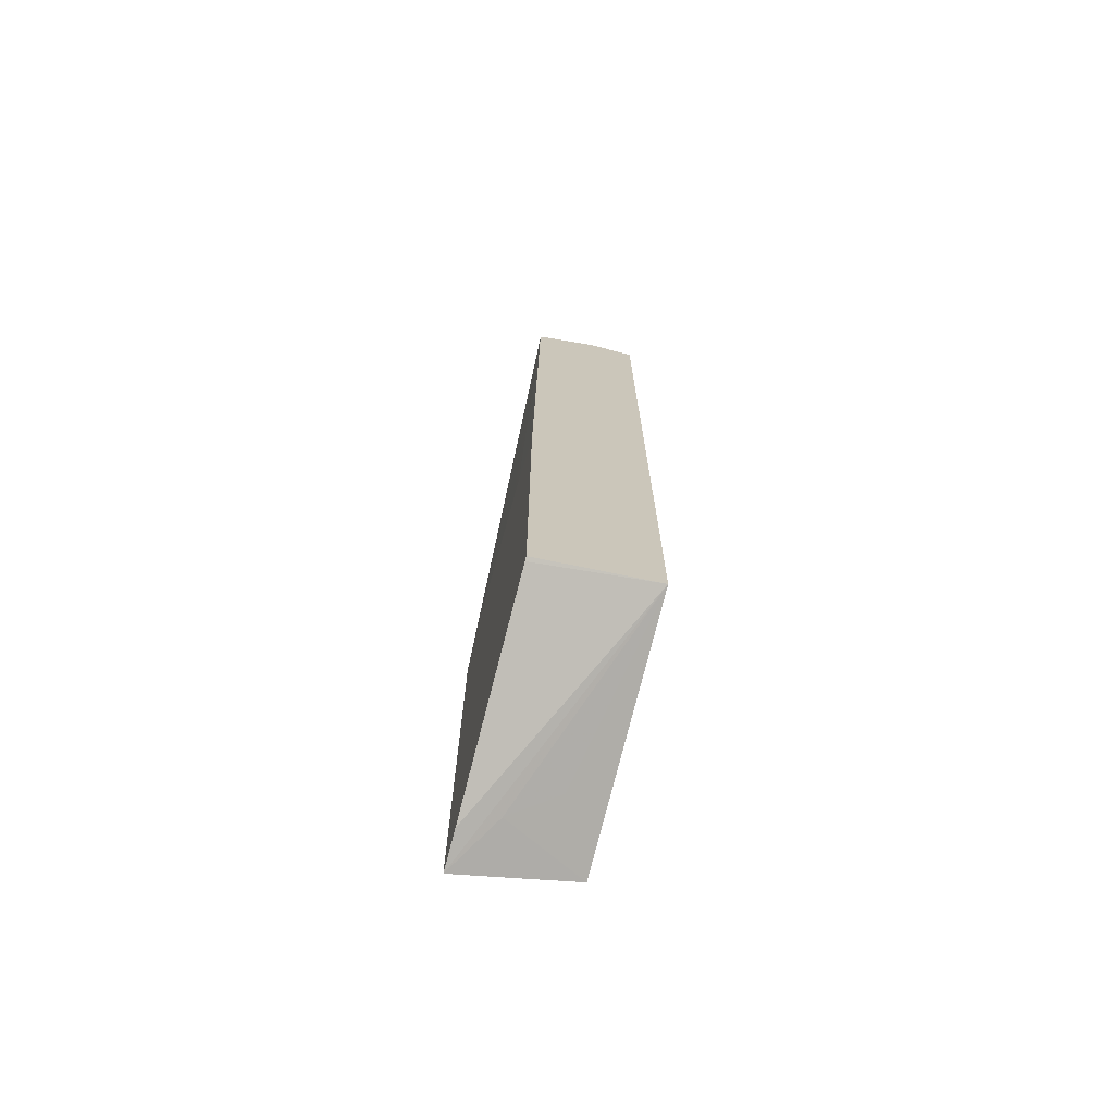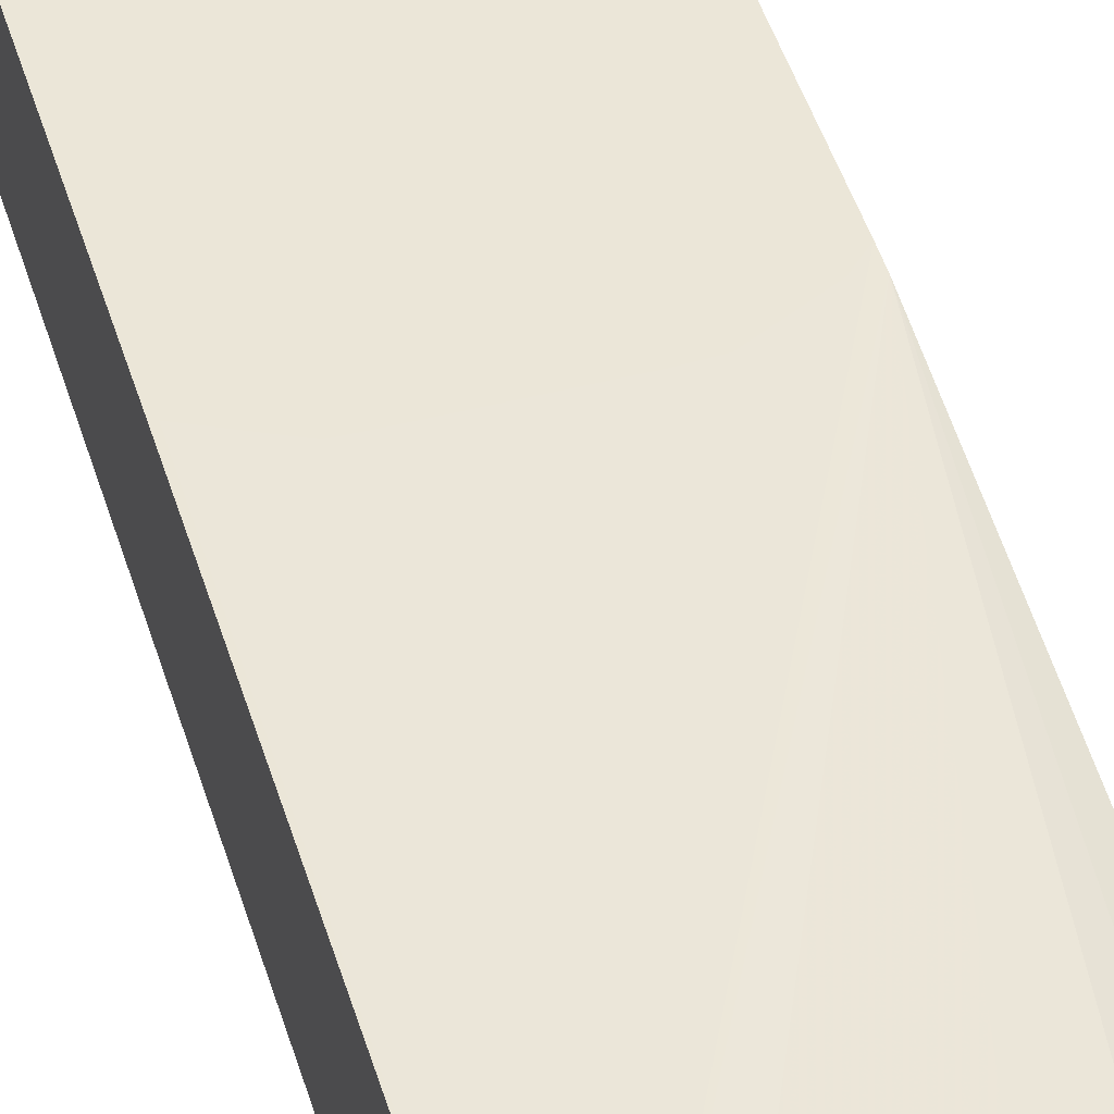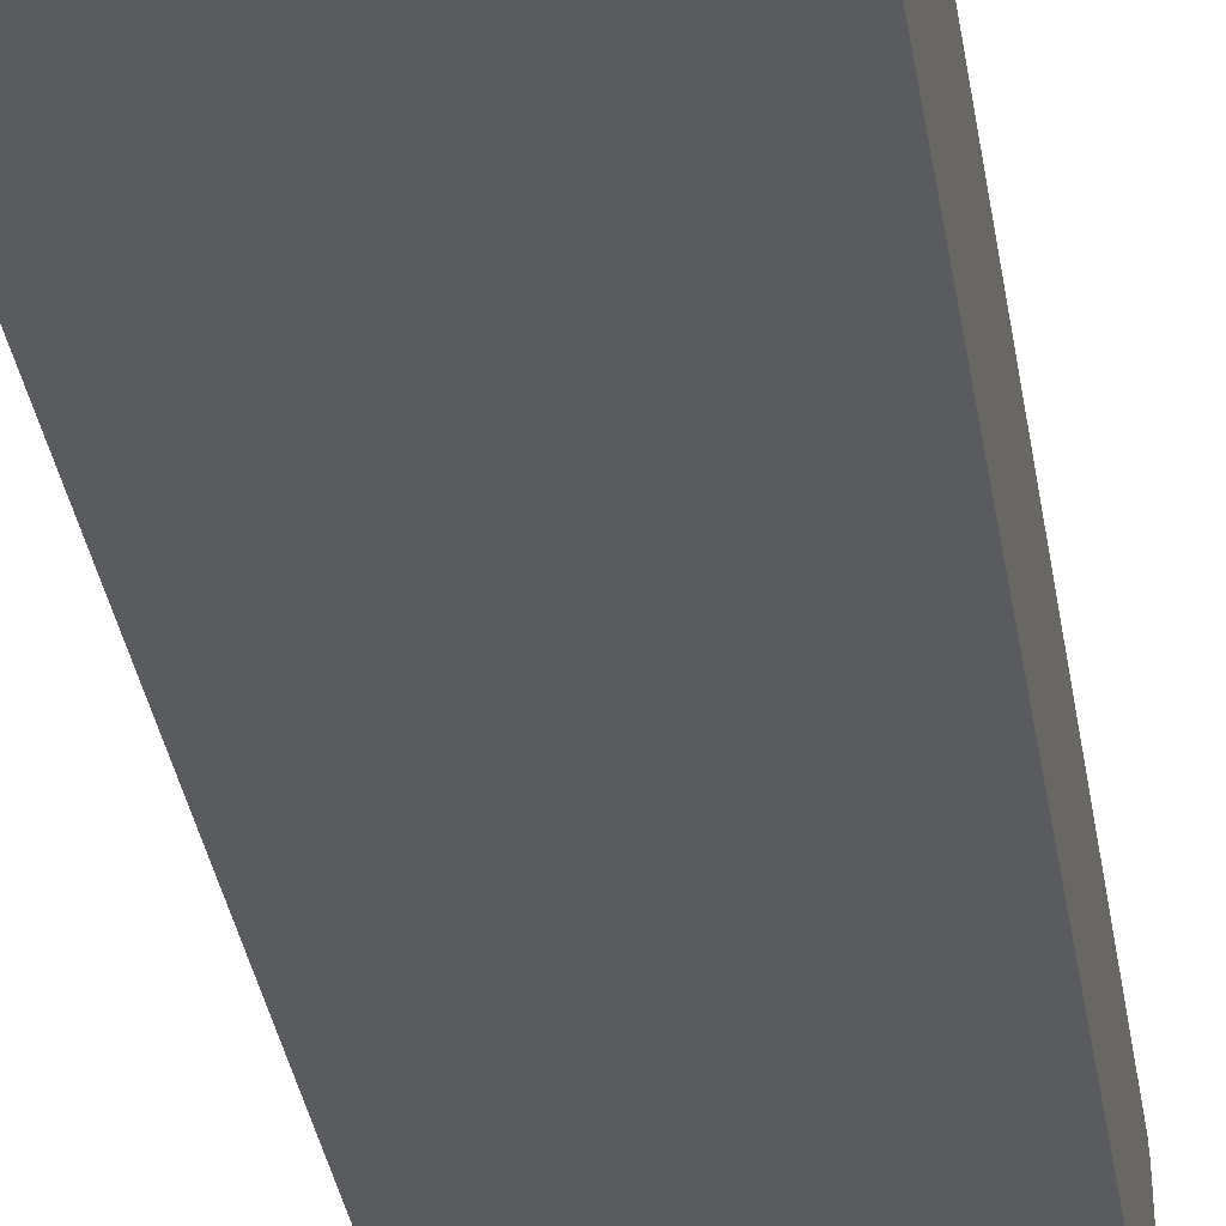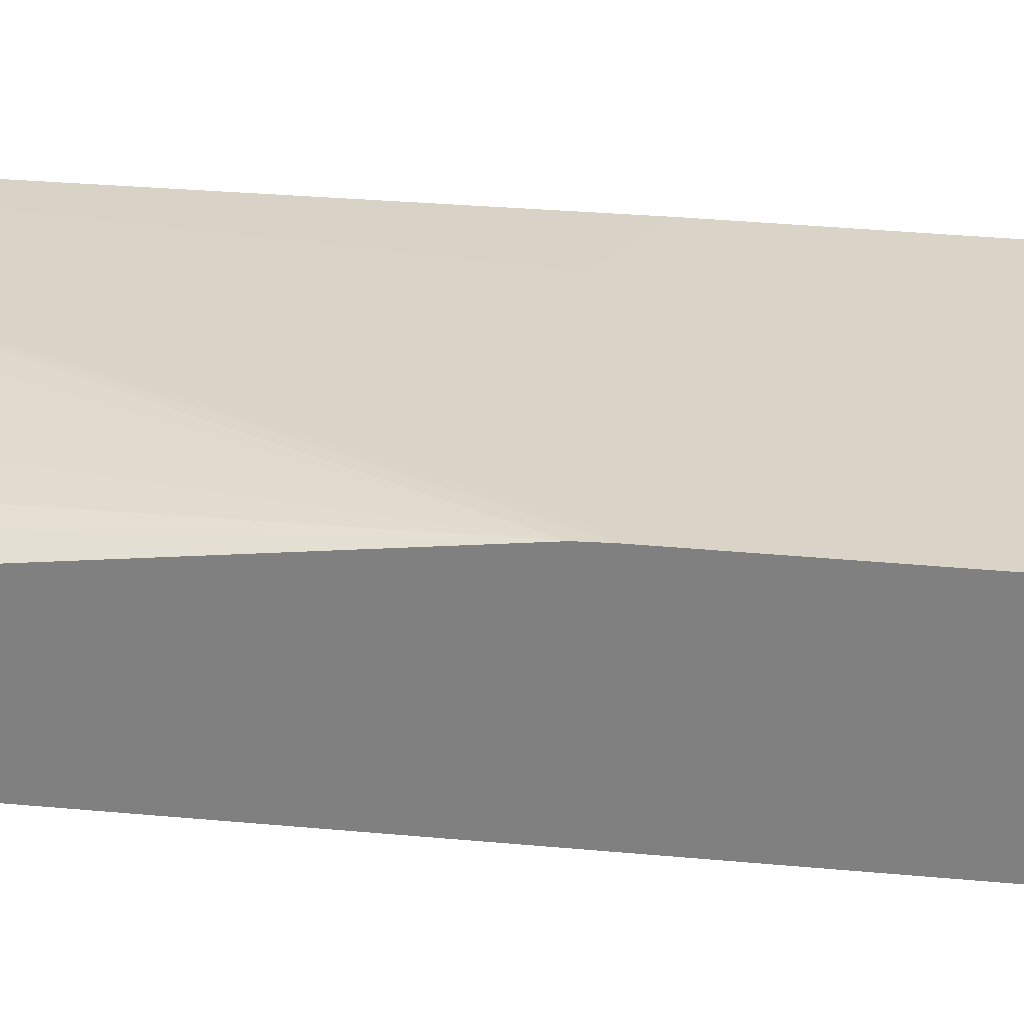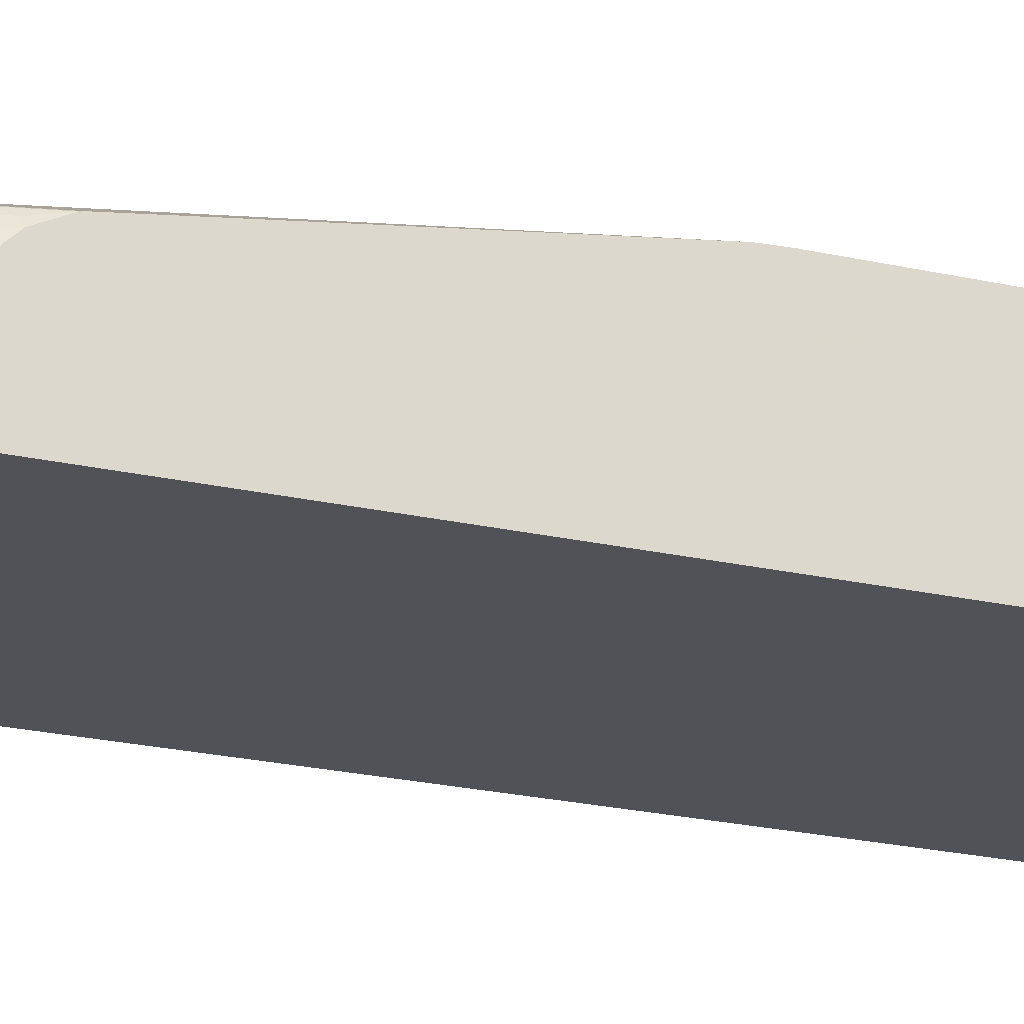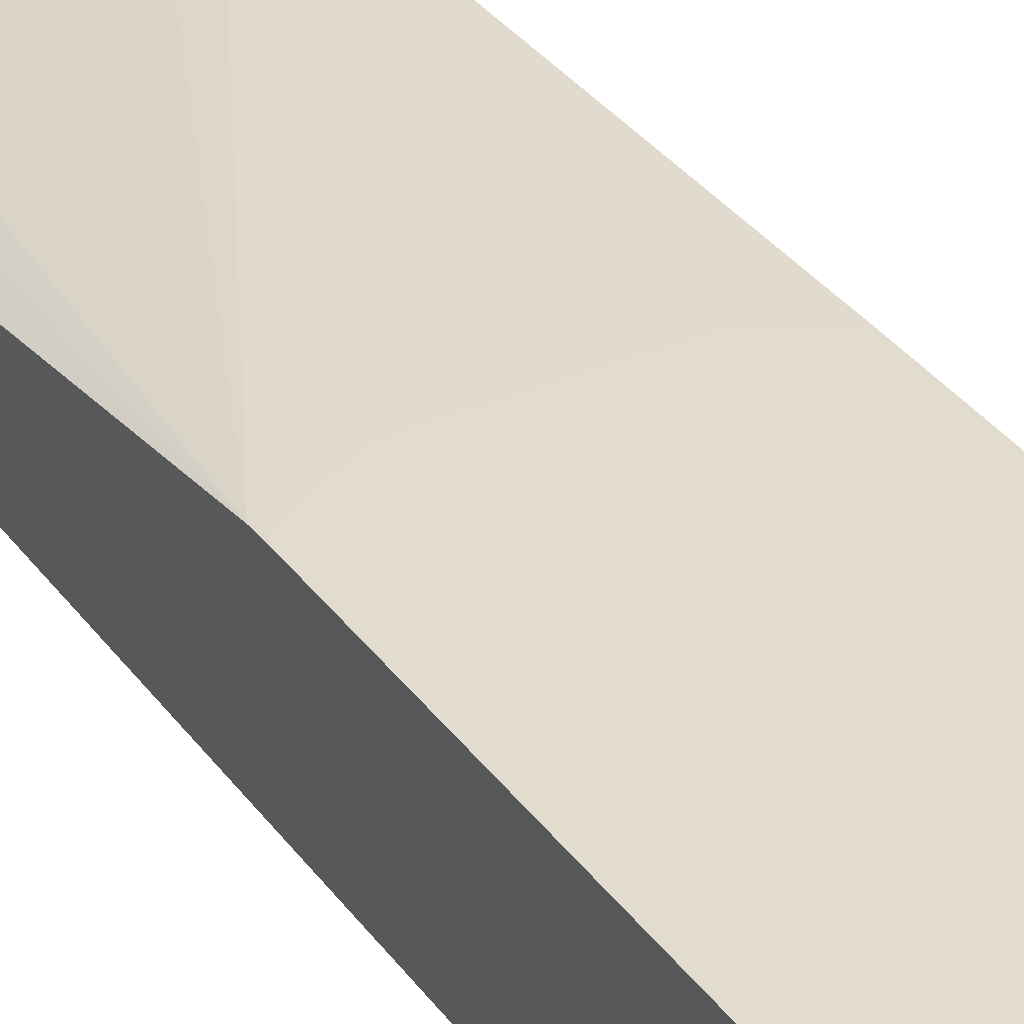
<metadata>
{"format":"obj","ext":"obj","renderer":"f3d","projection":"perspective","resolution":1024,"background":"white","views":[{"elev":-72.0,"azim":-105.4,"up":"+Z"},{"elev":46.2,"azim":-16.5,"up":"+Y"},{"elev":-32.6,"azim":-171.6,"up":"+Y"},{"elev":28.6,"azim":98.5,"up":"+Y"},{"elev":-21.6,"azim":67.6,"up":"+Y"},{"elev":34.0,"azim":149.6,"up":"+Y"}]}
</metadata>
<code>
v 0.01751 -0.08588 0.9345
v 0.12 -0.08588 0.9345
v 0.06222 -0.02073 0.933
v 0.01751 -0.04147 0.933
v 0.01751 -0.08588 0.1388
v 0.1244 -0.08588 0.9341
v 0.1244 -0.0622 0.933
v 0.1037 -0.04147 0.933
v 0.114 -0.03111 0.9278
v 0.07257 -0.01037 0.9278
v 0.06222 -0.006911 0.926
v 0.04148 -0.01815 0.9278
v 0.01751 -0.0298 0.9272
v 0.01751 0.02073 0.1179
v 0.0212 0.02119 0.1163
v 0.2078 0.02119 0.05416
v 0.2405 0.02119 0.04537
v 0.197 -0.01037 0.06739
v 0.1762 -0.05183 0.08819
v 0.2405 -0.08588 0.08645
v 0.1629 -0.08588 0.9222
v 0.1348 -0.05183 0.9278
v 0.1348 -0.03111 0.9174
v 0.1037 -0.01383 0.9192
v 0.05185 0.01036 0.9071
v 0.04148 0.01382 0.9053
v 0.01751 0.01382 0.9053
v 0.01751 -0.002153 0.9133
v 0.01751 0.02119 0.1178
v 0.2405 0.02119 0.4417
v 0.2405 -0.08588 0.755
v 0.1668 -0.08588 0.9199
v 0.1659 -0.08293 0.92
v 0.1762 -0.05183 0.8967
v 0.1555 -0.01037 0.8864
v 0.159 -0.006911 0.8777
v 0.1451 -4.69e-06 0.8708
v 0.01751 0.01723 0.895
v 0.01751 0.01705 0.8957
v 0.2405 0.02073 0.4562
v 0.01751 0.02119 0.4517
v 0.2281 0.02119 0.4542
v 0.2405 -0.08535 0.7548
v 0.2229 -0.08588 0.8141
v 0.1787 -0.08588 0.9073
v 0.1762 -0.07256 0.9071
v 0.192 -0.08588 0.8903
v 0.197 -0.07256 0.8759
v 0.197 -0.01037 0.8138
v 0.1762 -0.01037 0.8552
v 0.1866 -4.69e-06 0.7878
v 0.2212 -0.006911 0.7533
v 0.1866 0.02119 0.4749
v 0.1659 0.02119 0.476
v 0.08431 0.02119 0.476
v 0.06342 0.02119 0.4757
v 0.02074 0.02119 0.4549
v 0.2073 -4.69e-06 0.7463
v 0.2405 -0.006241 0.6697
v 0.2405 -0.07677 0.7505
v 0.2021 -0.08293 0.8734
v 0.2029 -0.08588 0.873
v 0.2281 -0.04147 0.7671
v 0.2229 -0.02073 0.7697
v 0.1797 -0.08293 0.9053
v 0.2007 -0.08588 0.877
v 0.2177 -0.01037 0.7723
v 0.2405 -0.01458 0.6883
v 0.2384 -0.01037 0.6893
v 0.2405 -0.006744 0.6719
v 0.2405 -0.05603 0.7298
v 0.2019 -0.08588 0.875
f 31 43 44
f 32 46 33
f 33 46 34
f 34 46 47
f 32 45 46
f 34 47 48
f 35 50 36
f 34 49 50
f 34 50 35
f 36 51 37
f 36 50 49
f 36 49 52
f 30 38 40
f 36 52 51
f 34 48 49
f 30 42 38
f 23 33 34
f 26 37 40
f 37 51 40
f 17 31 20
f 18 20 19
f 21 32 33
f 21 33 22
f 22 33 23
f 26 40 38
f 23 34 35
f 24 35 25
f 25 35 36
f 25 36 37
f 25 37 26
f 26 38 39
f 26 39 27
f 23 35 24
f 38 42 53
f 52 67 64
f 38 54 55
f 48 67 49
f 49 67 52
f 51 52 58
f 52 64 68
f 52 68 69
f 52 69 70
f 48 64 67
f 52 70 59
f 60 71 64
f 61 66 72
f 61 72 62
f 64 71 68
f 68 70 69
f 17 43 31
f 60 64 63
f 38 53 54
f 48 61 64
f 47 66 61
f 38 55 56
f 38 56 57
f 38 57 41
f 40 51 58
f 40 58 52
f 40 52 59
f 47 61 48
f 43 60 44
f 44 60 63
f 44 63 64
f 44 64 61
f 45 47 65
f 45 65 46
f 46 65 47
f 44 61 62
f 17 60 43
f 15 54 53
f 17 68 71
f 4 12 13
f 3 12 4
f 3 11 12
f 3 10 11
f 3 9 10
f 3 8 9
f 2 8 3
f 2 7 8
f 2 6 7
f 1 6 2
f 1 21 6
f 1 32 21
f 1 45 32
f 1 47 45
f 1 72 66
f 1 62 72
f 1 44 62
f 1 2 3
f 1 3 4
f 1 4 13
f 1 13 28
f 1 28 27
f 1 27 39
f 5 14 15
f 1 39 38
f 1 41 29
f 1 29 14
f 1 14 5
f 1 5 20
f 1 20 31
f 1 31 44
f 1 38 41
f 5 15 16
f 1 66 47
f 5 17 18
f 15 41 57
f 15 57 56
f 15 56 55
f 15 55 54
f 15 53 42
f 15 42 30
f 15 29 41
f 15 30 17
f 17 20 18
f 17 30 40
f 17 40 59
f 17 59 70
f 17 70 68
f 5 16 17
f 15 17 16
f 14 29 15
f 17 71 60
f 5 19 20
f 5 18 19
f 12 28 13
f 6 21 7
f 7 21 22
f 7 22 9
f 9 22 23
f 9 23 24
f 7 9 8
f 10 24 25
f 10 25 11
f 11 25 26
f 11 26 27
f 11 27 12
f 12 27 28
f 9 24 10

</code>
